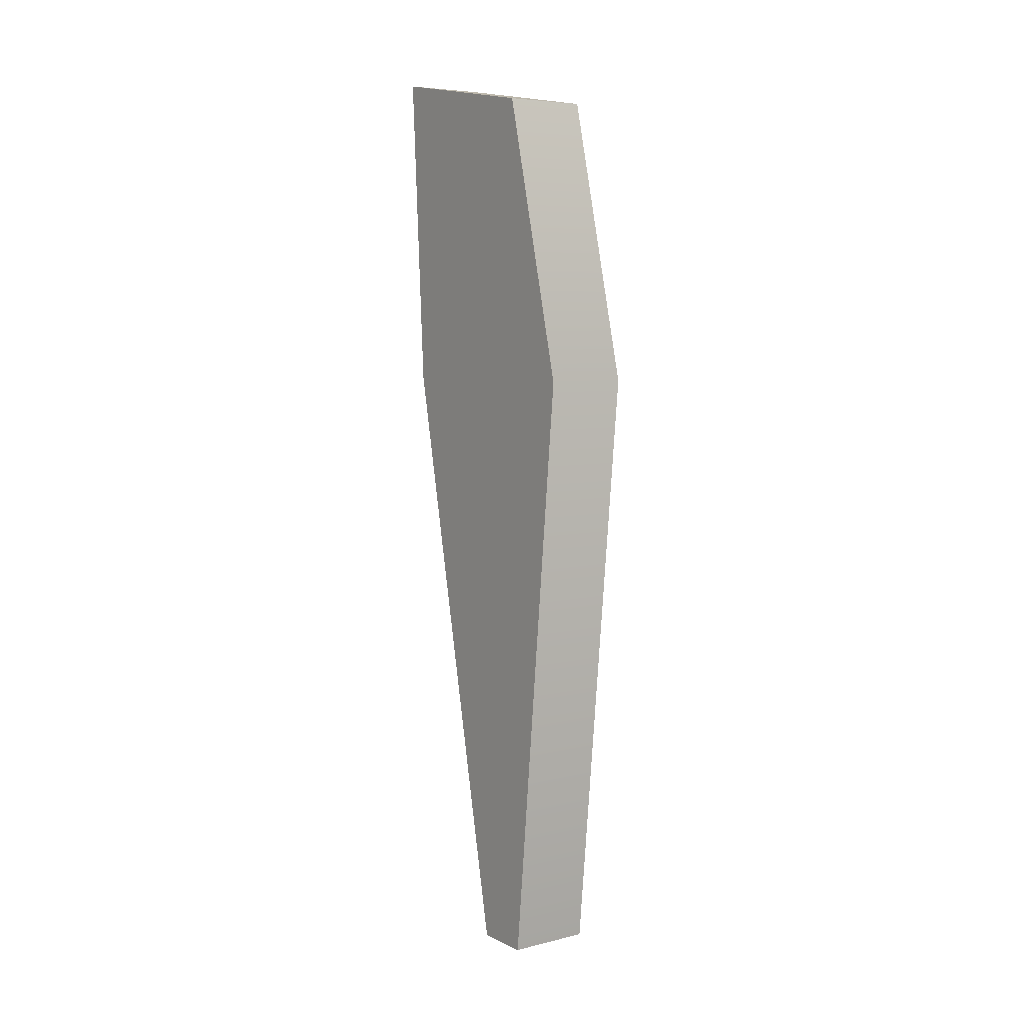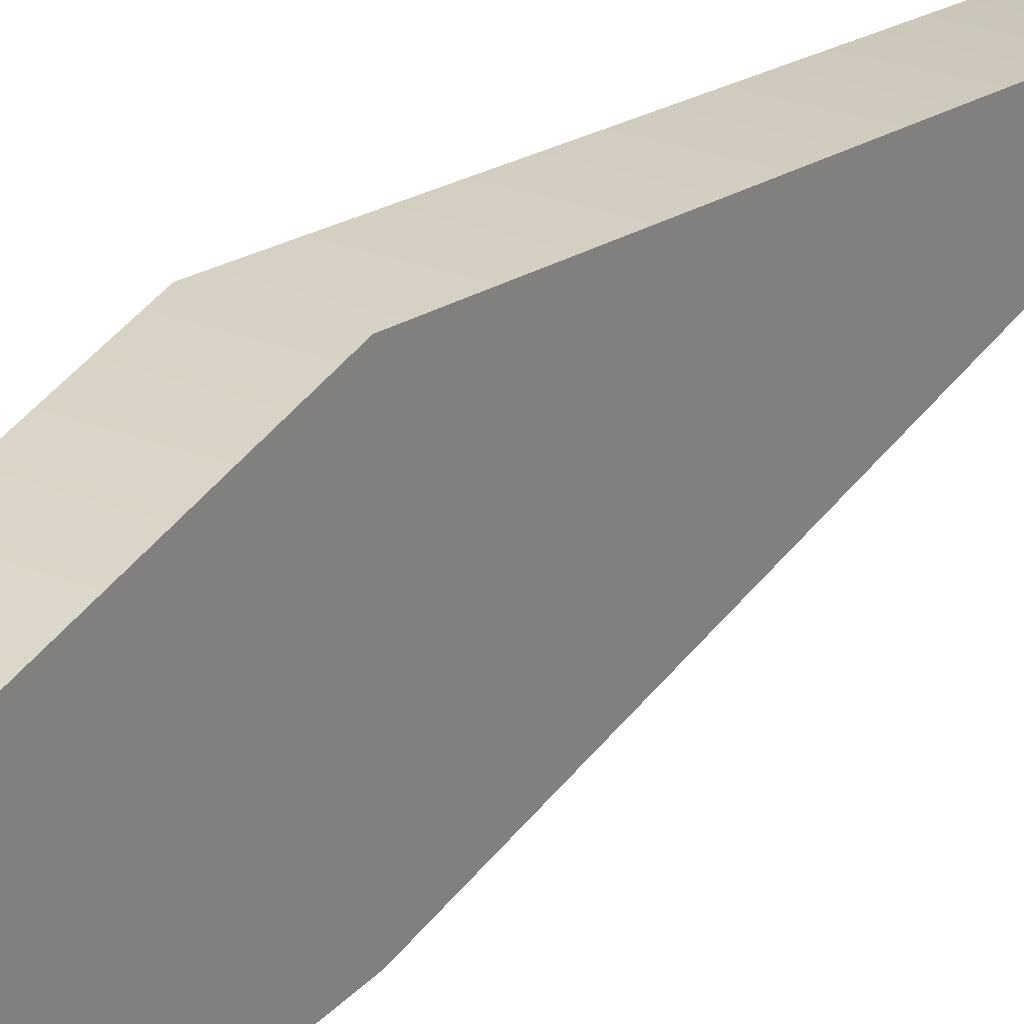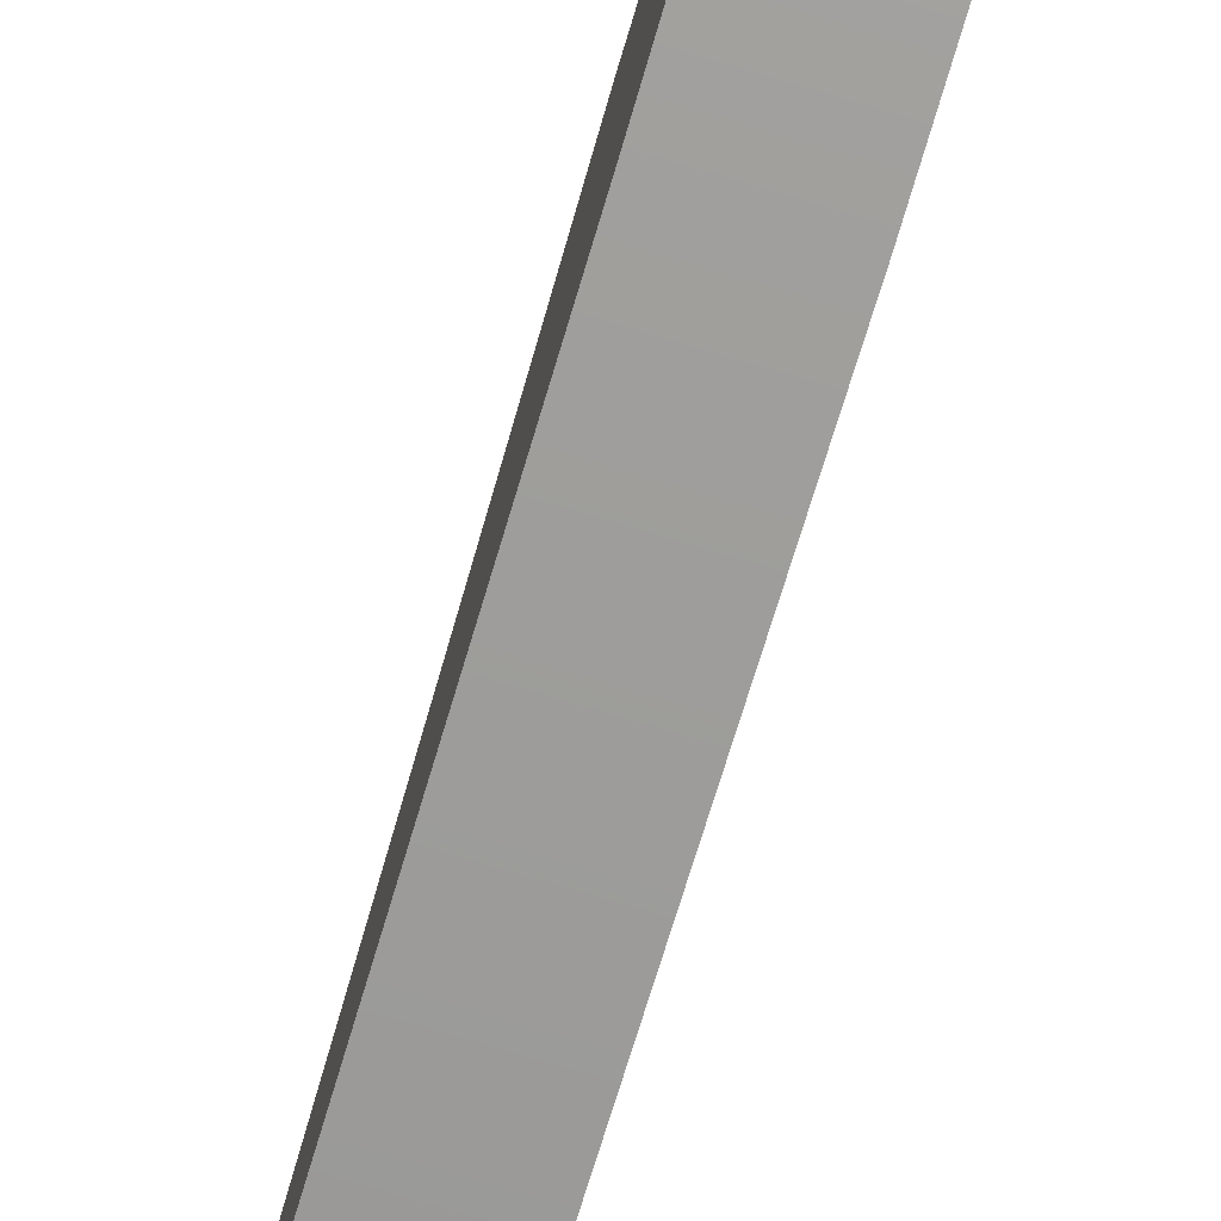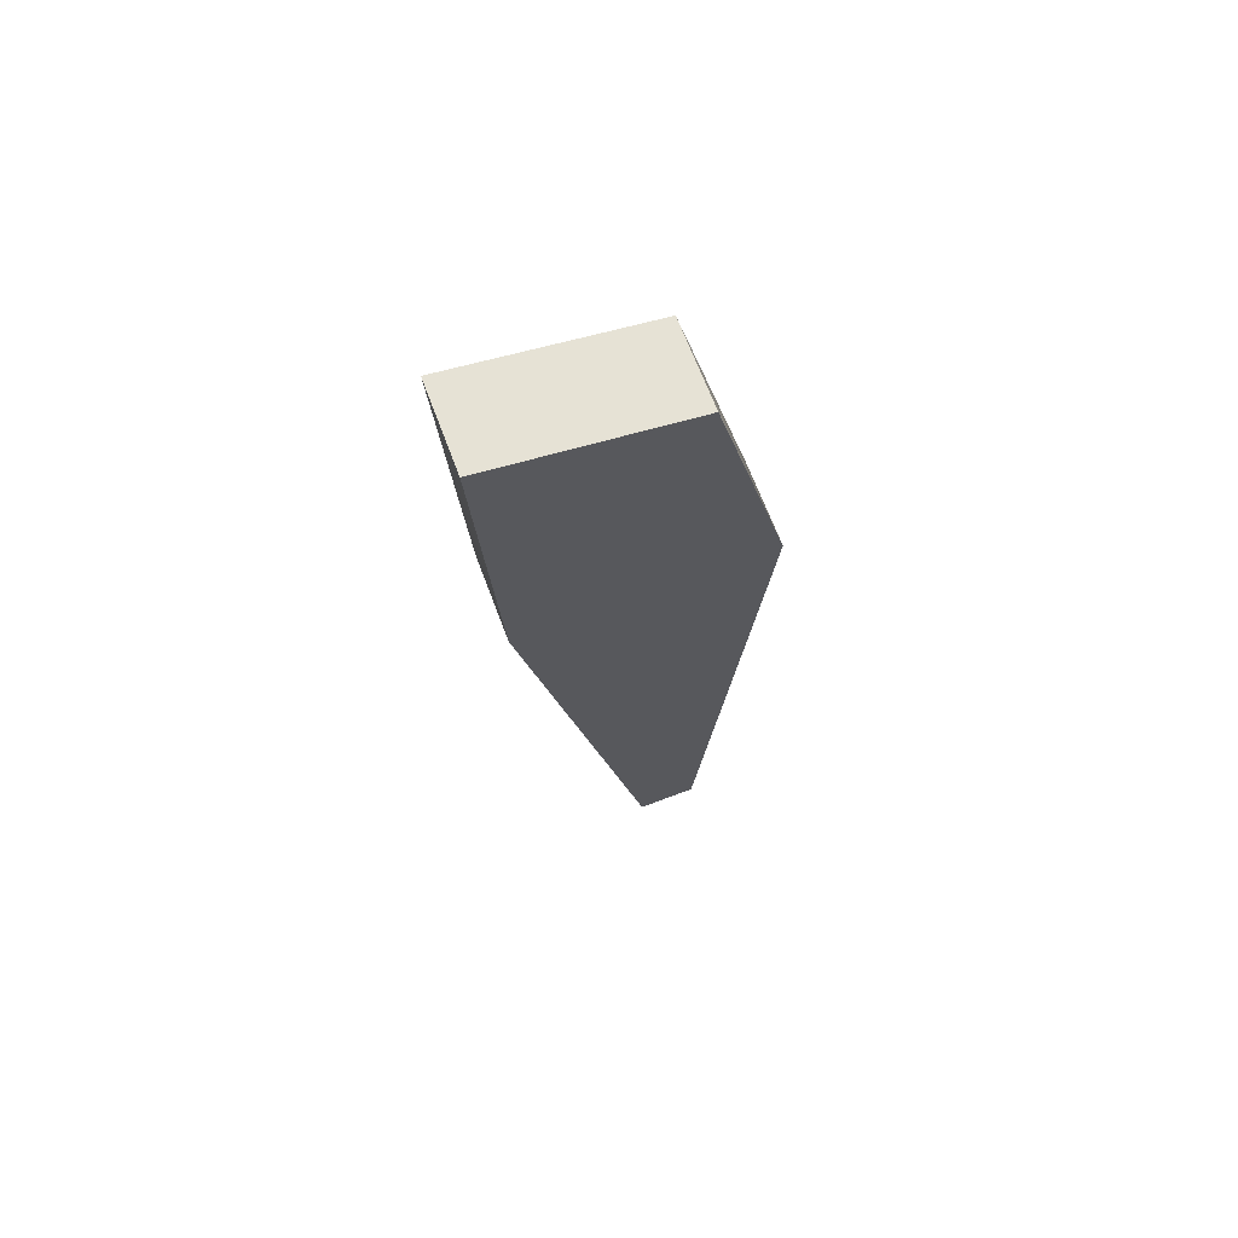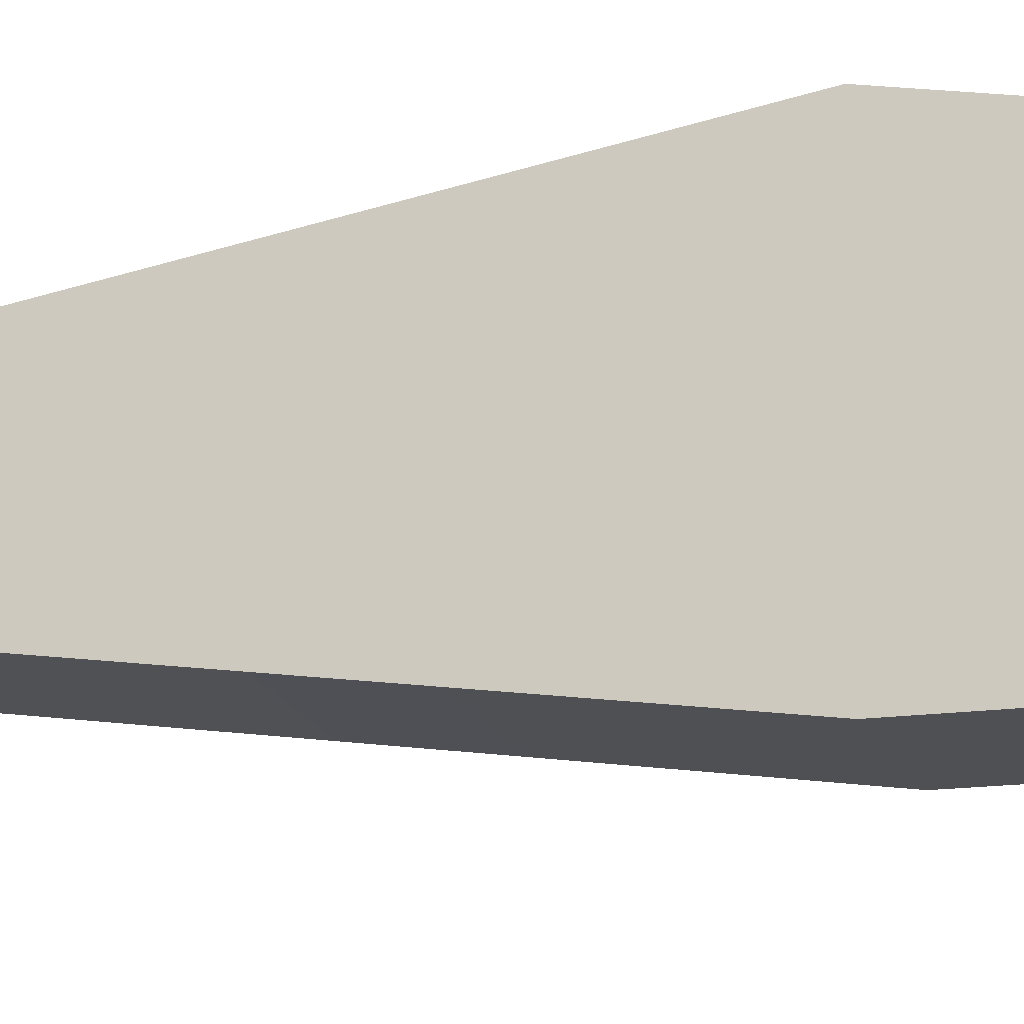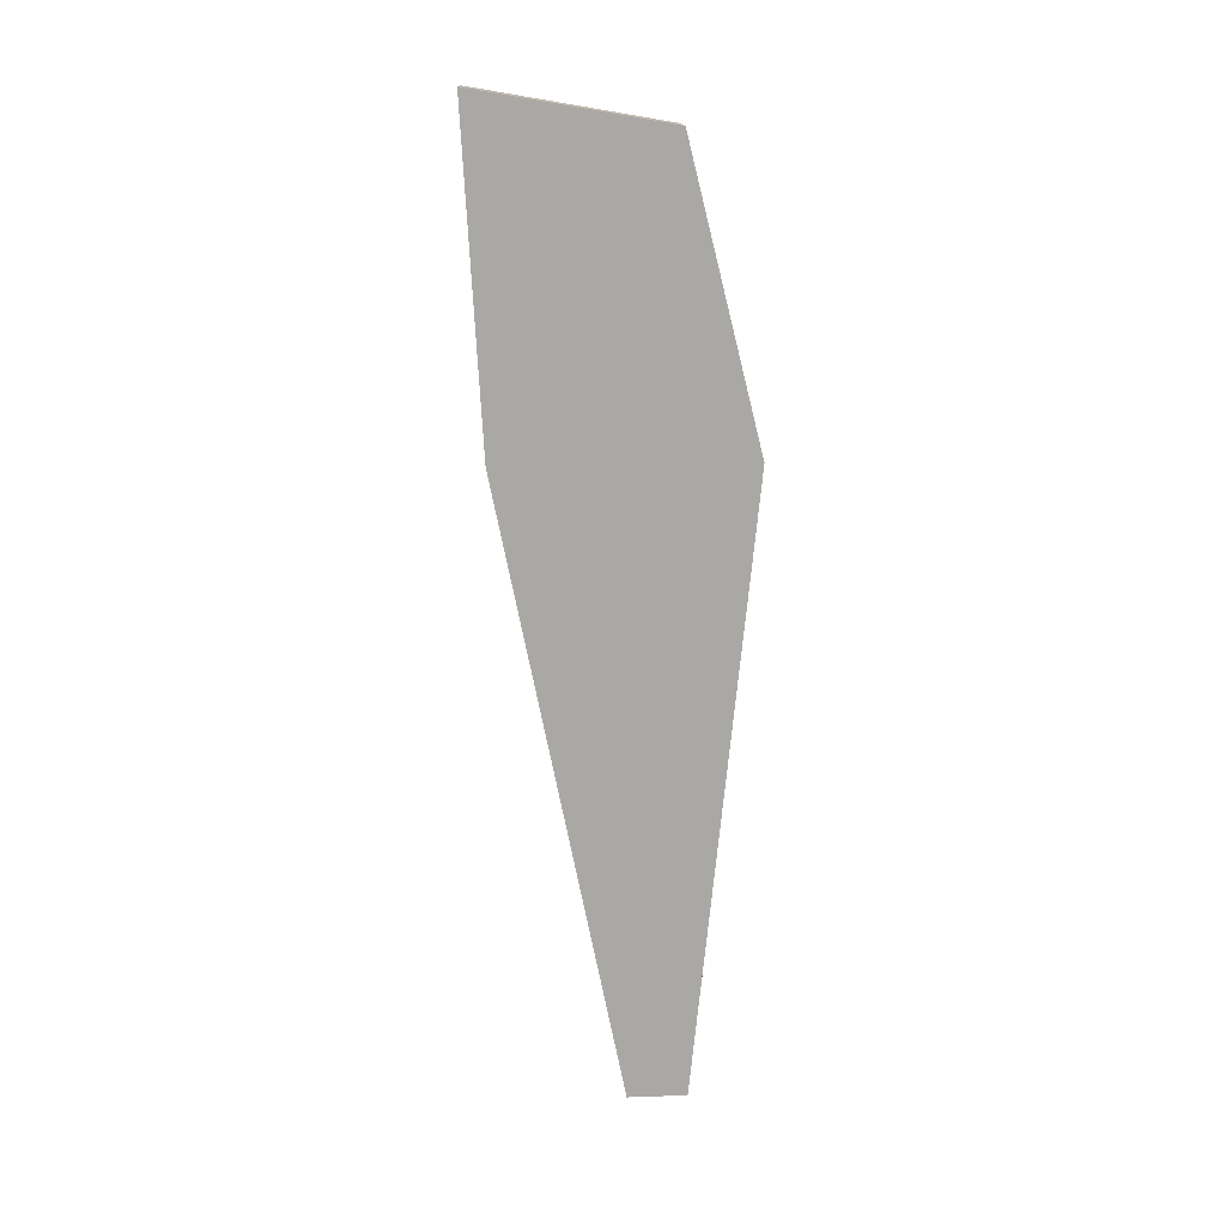
<metadata>
{"format":"obj","ext":"obj","renderer":"f3d","projection":"perspective","resolution":1024,"background":"white","views":[{"elev":6.4,"azim":144.7,"up":"+Z"},{"elev":24.5,"azim":33.8,"up":"+Y"},{"elev":-78.8,"azim":-16.5,"up":"+Y"},{"elev":67.9,"azim":69.4,"up":"+Z"},{"elev":-21.5,"azim":-68.9,"up":"+Y"},{"elev":15.0,"azim":87.8,"up":"+Z"}]}
</metadata>
<code>
v  -0.0359 -0.0623 0.5289
v  0.033 -0.0623 0.5289
v  -0.0359 -0.0471 0.2639
v  0.033 -0.0471 0.2639
v  -0.0359 0.0553 -0.2386
v  0.033 0.0553 -0.2386
v  -0.0359 0.0947 0.5024
v  0.033 0.0947 0.5024
v  -0.0359 0.154 0.2654
v  0.033 0.154 0.2654
v  -0.0359 0.1032 -0.2378
v  0.033 0.1032 -0.2378
g Box001
f 1 3 4
f 4 2 1
f 3 5 6
f 6 4 3
f 7 8 10
f 10 9 7
f 9 10 12
f 12 11 9
f 1 2 8
f 8 7 1
f 2 4 10
f 10 8 2
f 4 6 12
f 12 10 4
f 6 5 11
f 11 12 6
f 5 3 9
f 9 11 5
f 3 1 7
f 7 9 3

</code>
